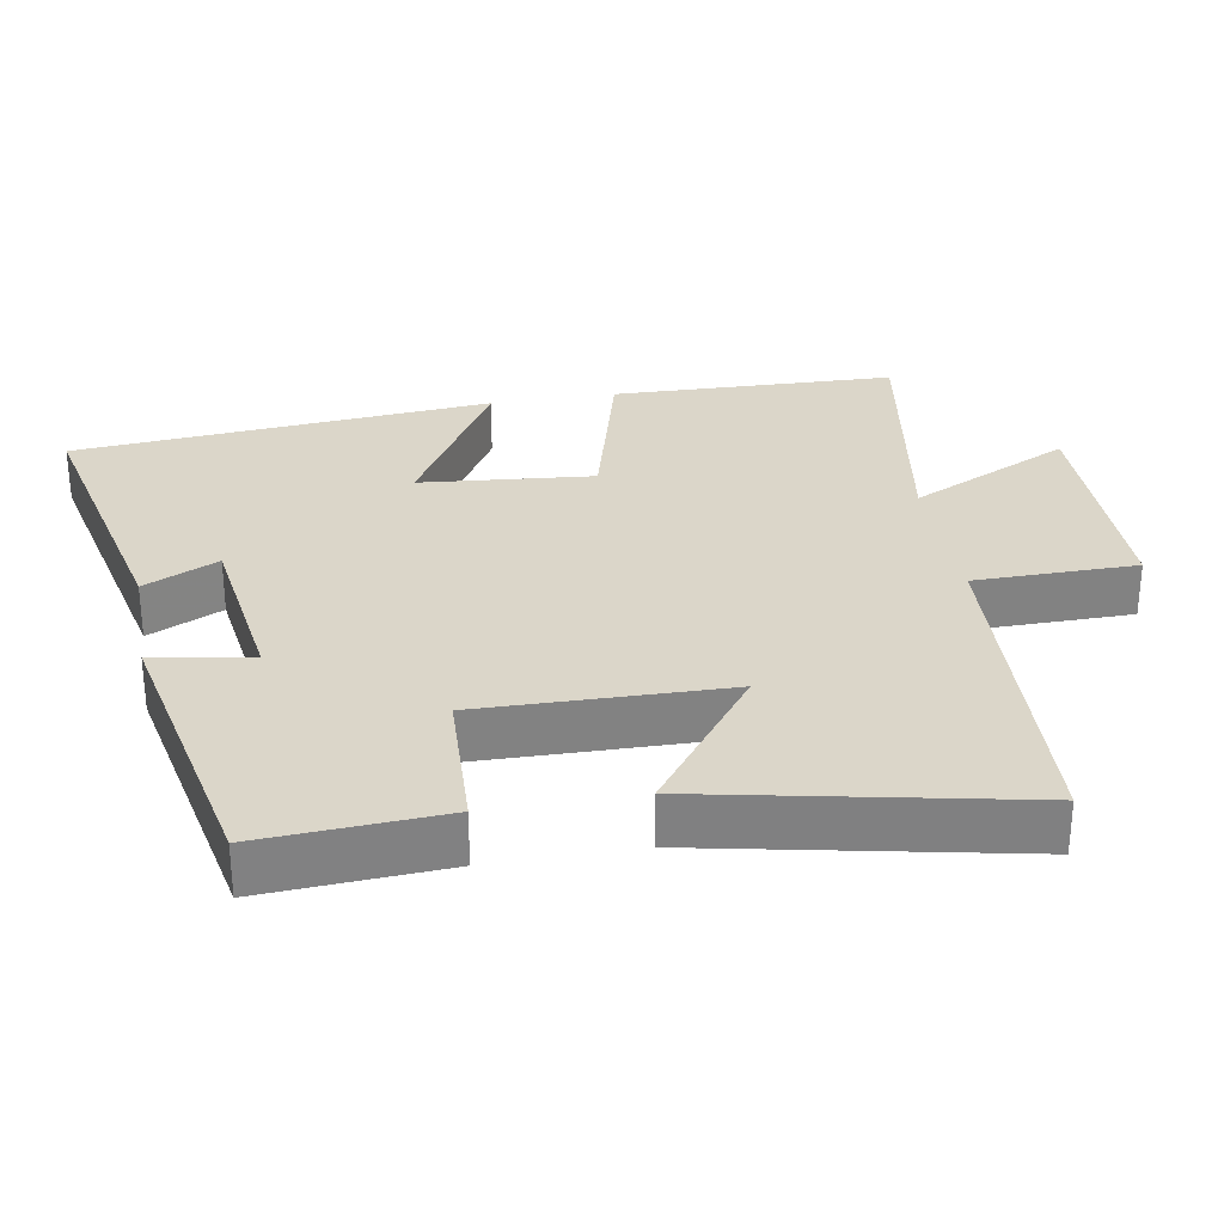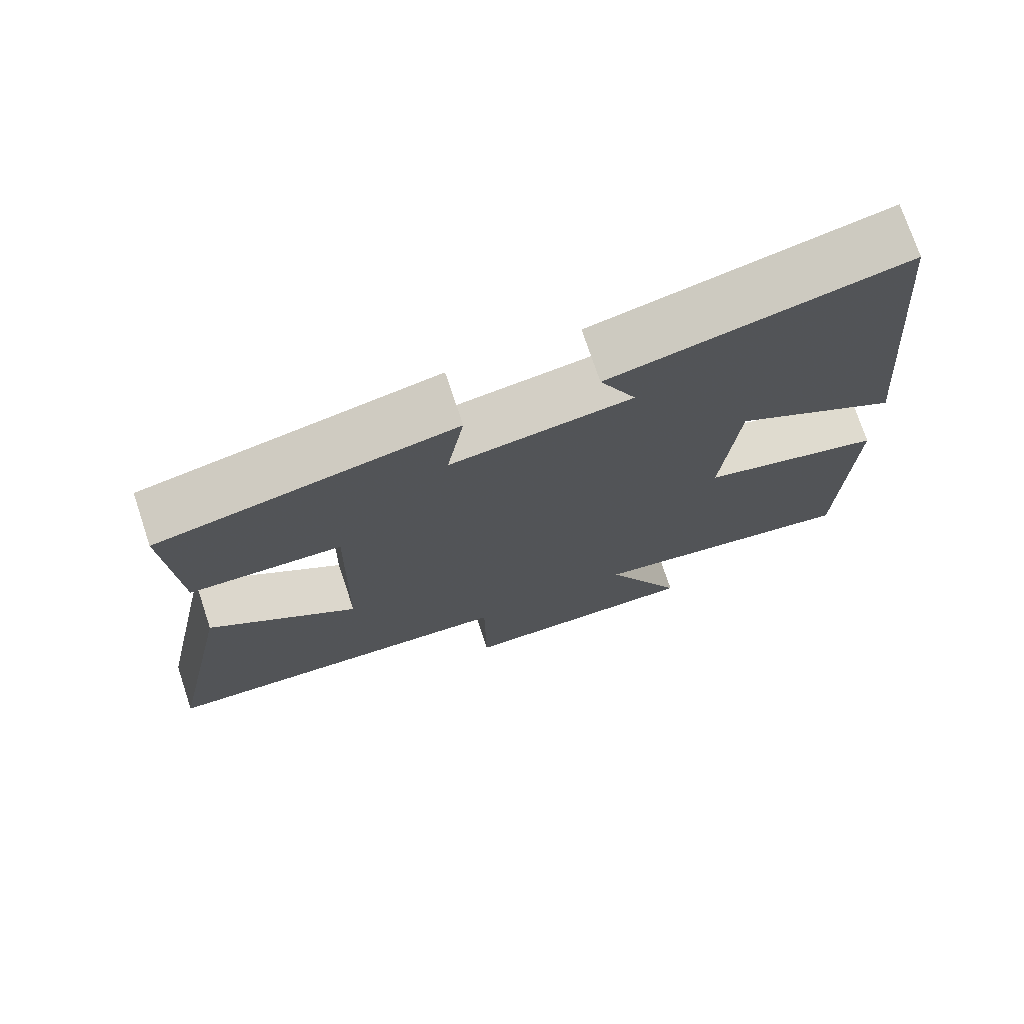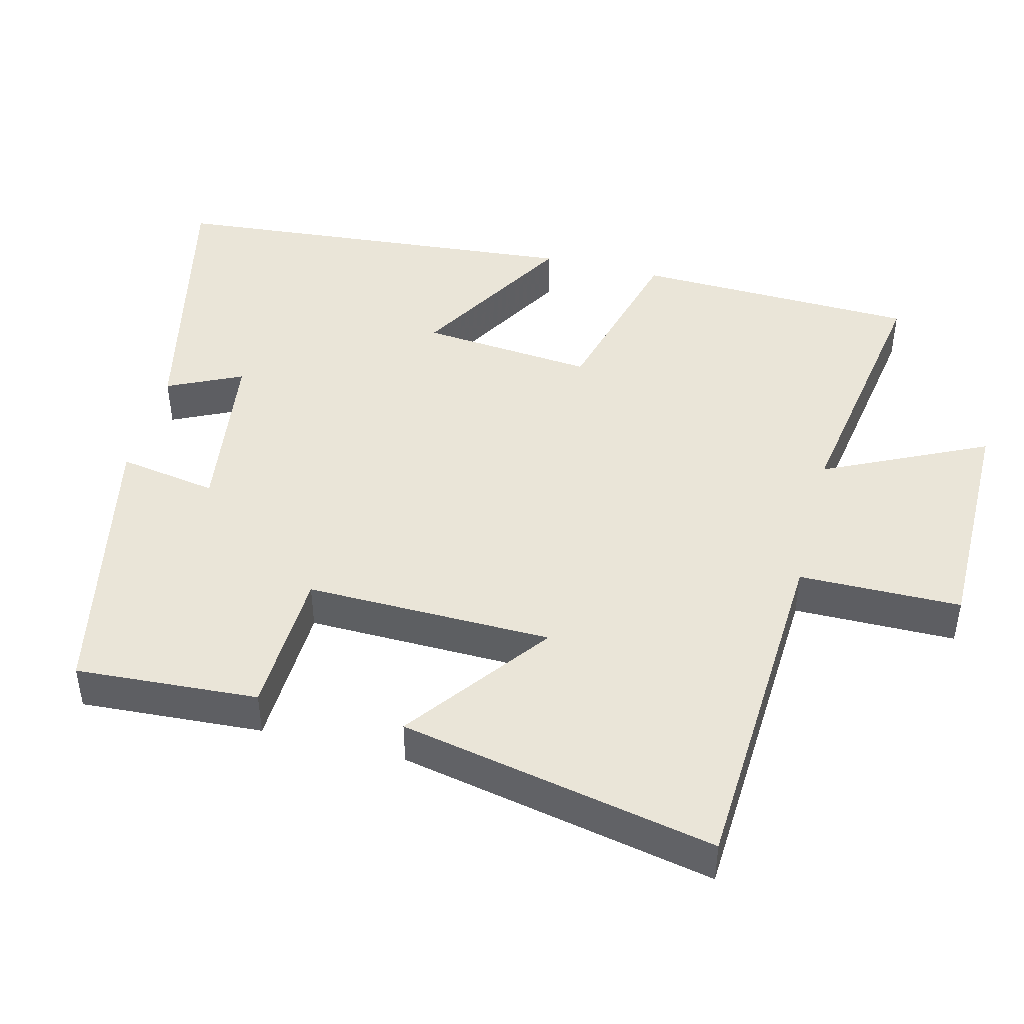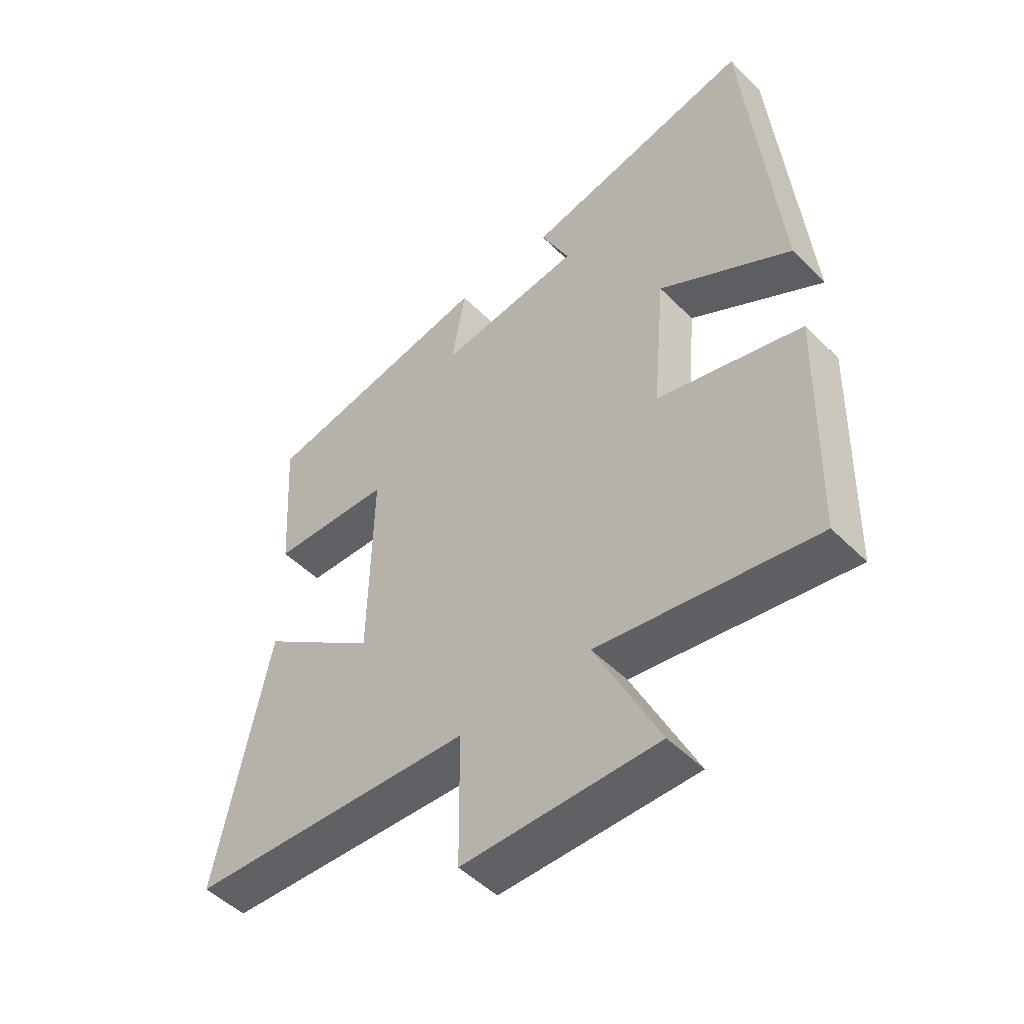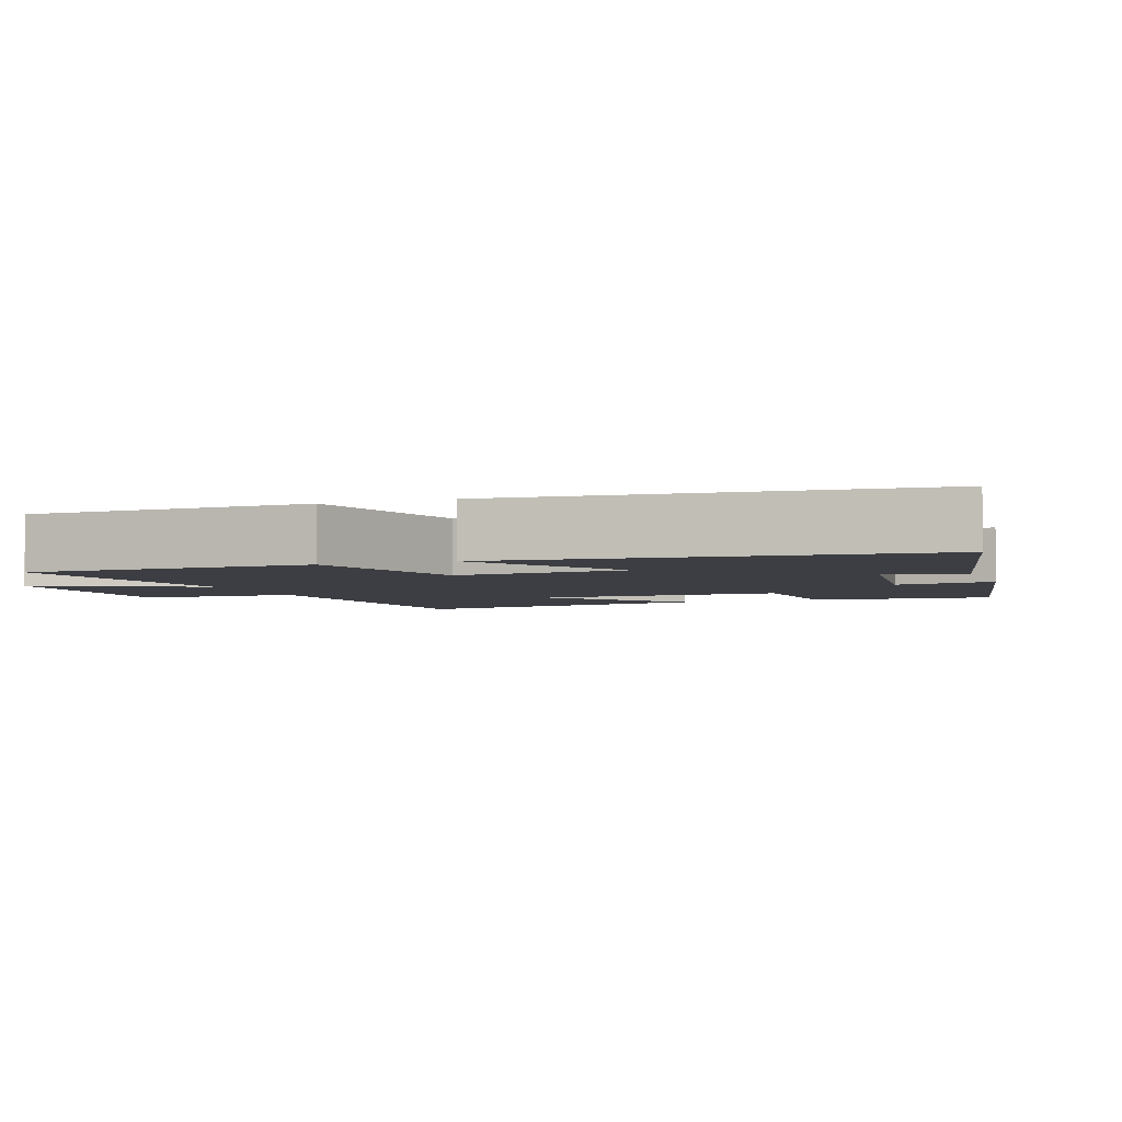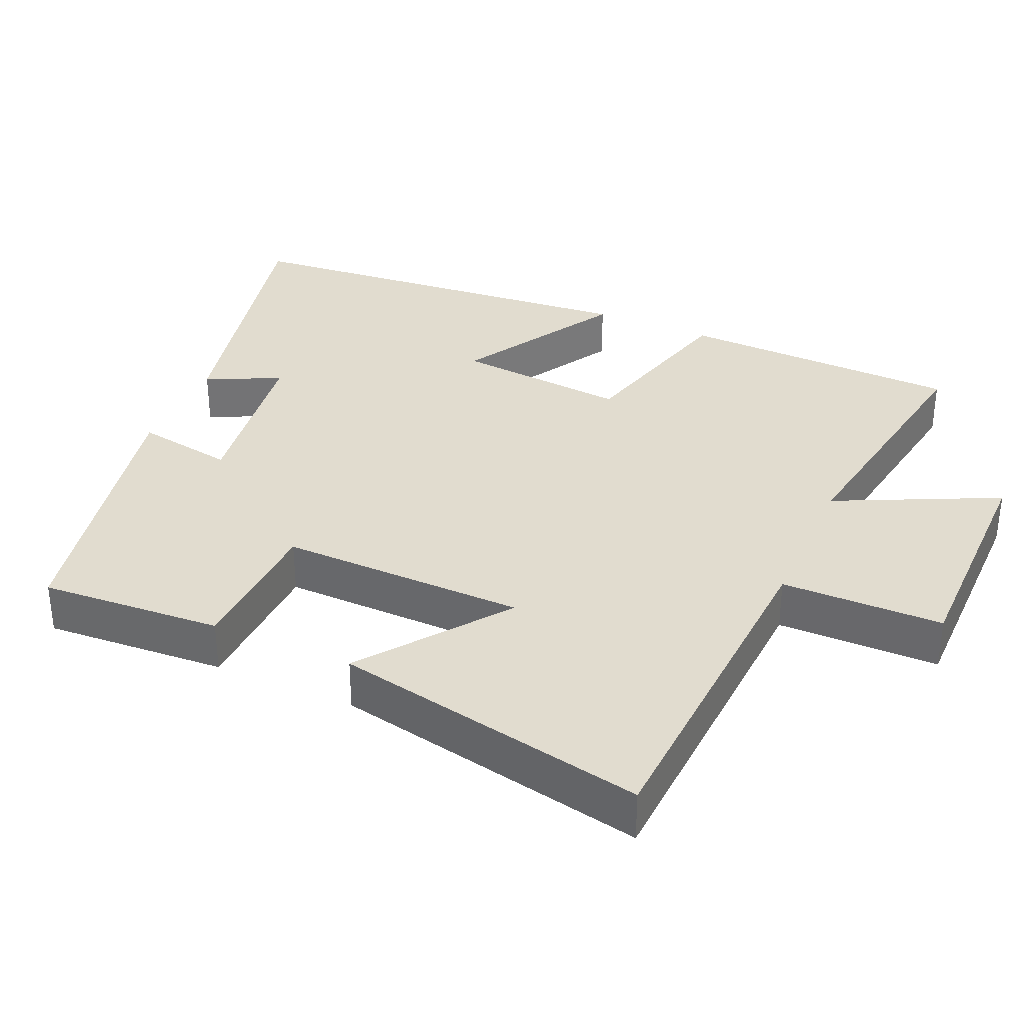
<metadata>
{"format":"obj","ext":"obj","renderer":"f3d","projection":"perspective","resolution":1024,"background":"white","views":[{"elev":29.7,"azim":80.2,"up":"+Y"},{"elev":74.0,"azim":161.6,"up":"+Z"},{"elev":45.1,"azim":104.3,"up":"+Y"},{"elev":-50.0,"azim":-137.4,"up":"+Z"},{"elev":-3.7,"azim":-69.8,"up":"+Y"},{"elev":34.2,"azim":113.8,"up":"+Y"}]}
</metadata>
<code>
v -0.448 0.07 0.588
v -0.055 0.07 0.5
v -0.104 0.07 0.397
v 0.14 0.07 0.363
v 0.117 0.07 0.5
v 0.516 0.07 0.418
v 0.5 0.07 0.165
v 0.295 0.07 0.157
v 0.301 0.07 -0.185
v 0.5 0.07 -0.037
v 0.589 0.07 -0.475
v 0.103 0.07 -0.5
v 0.101 0.07 -0.725
v -0.229 0.07 -0.725
v -0.121 0.07 -0.5
v -0.489 0.07 -0.559
v -0.5 0.07 -0.166
v -0.254 0.07 -0.101
v -0.276 0.07 0.139
v -0.5 0.07 0.008
v -0.448 0 0.588
v -0.055 0 0.5
v -0.104 0 0.397
v 0.14 0 0.363
v 0.117 0 0.5
v 0.516 0 0.418
v 0.5 0 0.165
v 0.295 0 0.157
v 0.301 0 -0.185
v 0.5 0 -0.037
v 0.589 0 -0.475
v 0.103 0 -0.5
v 0.101 0 -0.725
v -0.229 0 -0.725
v -0.121 0 -0.5
v -0.489 0 -0.559
v -0.5 0 -0.166
v -0.254 0 -0.101
v -0.276 0 0.139
v -0.5 0 0.008
f 1 2 3
f 20 1 3
f 19 20 3
f 18 19 3 4
f 15 16 17 18
f 15 18 4
f 12 13 14 15
f 11 12 15
f 10 11 15
f 9 10 15
f 8 9 15 4
f 6 7 8
f 5 6 8
f 4 5 8
f 23 22 21
f 23 21 40
f 23 40 39
f 24 23 39 38
f 38 37 36 35
f 24 38 35
f 35 34 33 32
f 35 32 31
f 35 31 30
f 35 30 29
f 24 35 29 28
f 28 27 26
f 28 26 25
f 28 25 24
f 1 21 22 2
f 2 22 23 3
f 3 23 24 4
f 4 24 25 5
f 5 25 26 6
f 6 26 27 7
f 7 27 28 8
f 8 28 29 9
f 9 29 30 10
f 10 30 31 11
f 11 31 32 12
f 12 32 33 13
f 13 33 34 14
f 14 34 35 15
f 15 35 36 16
f 16 36 37 17
f 17 37 38 18
f 18 38 39 19
f 19 39 40 20
f 20 40 21 1

</code>
